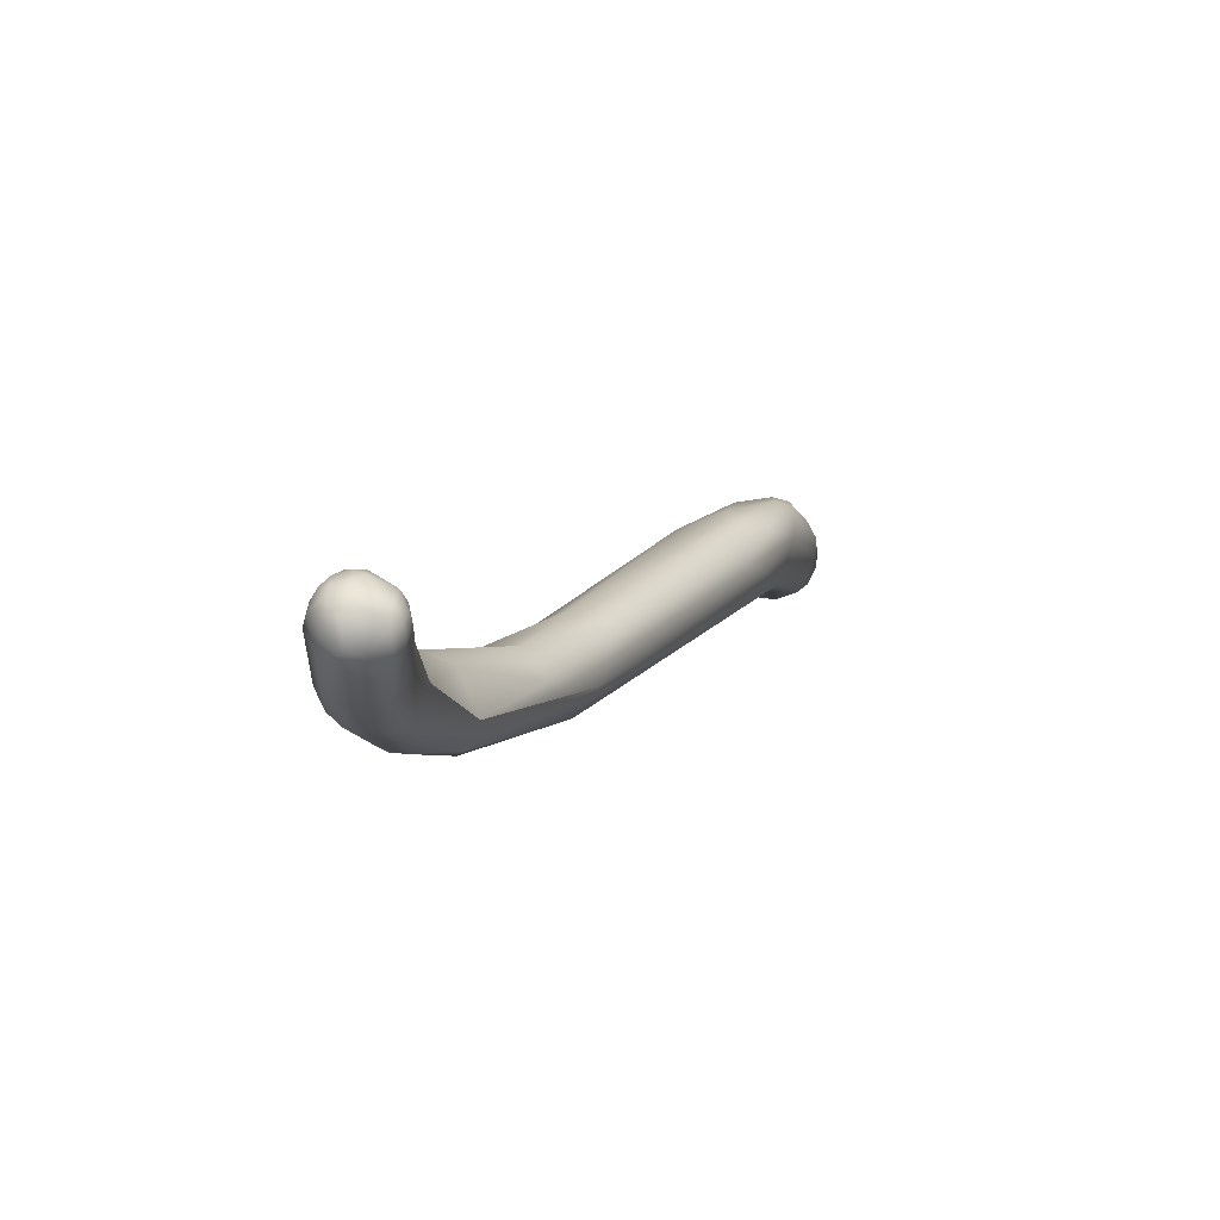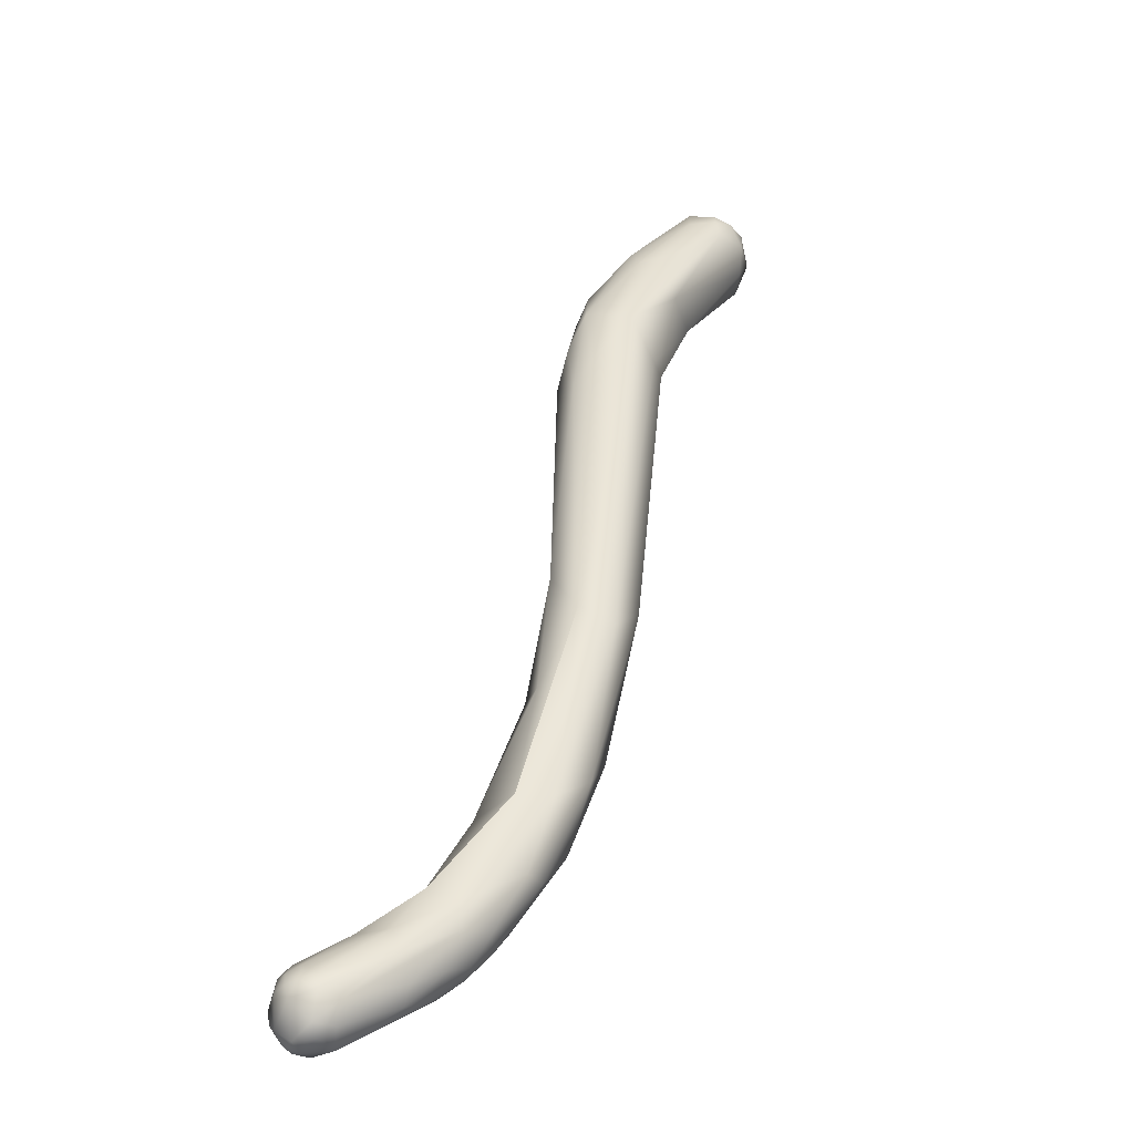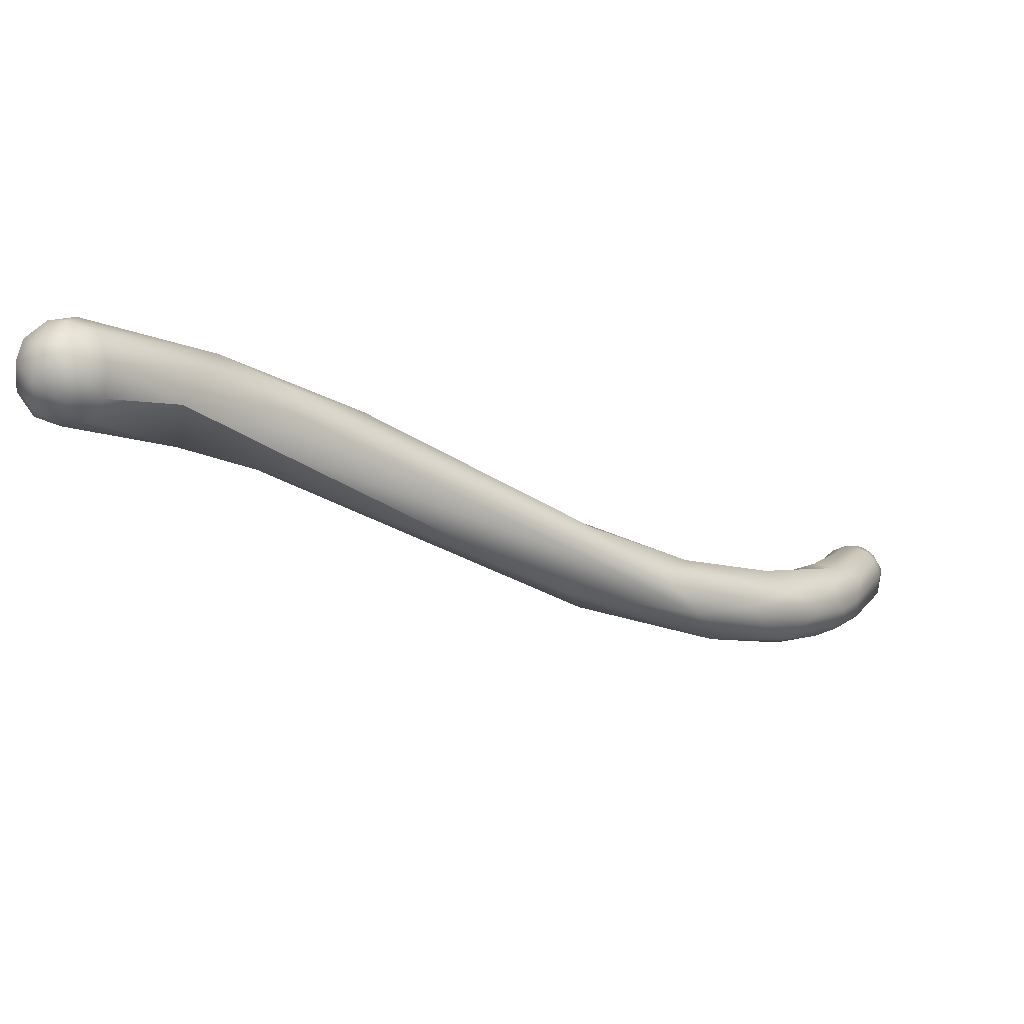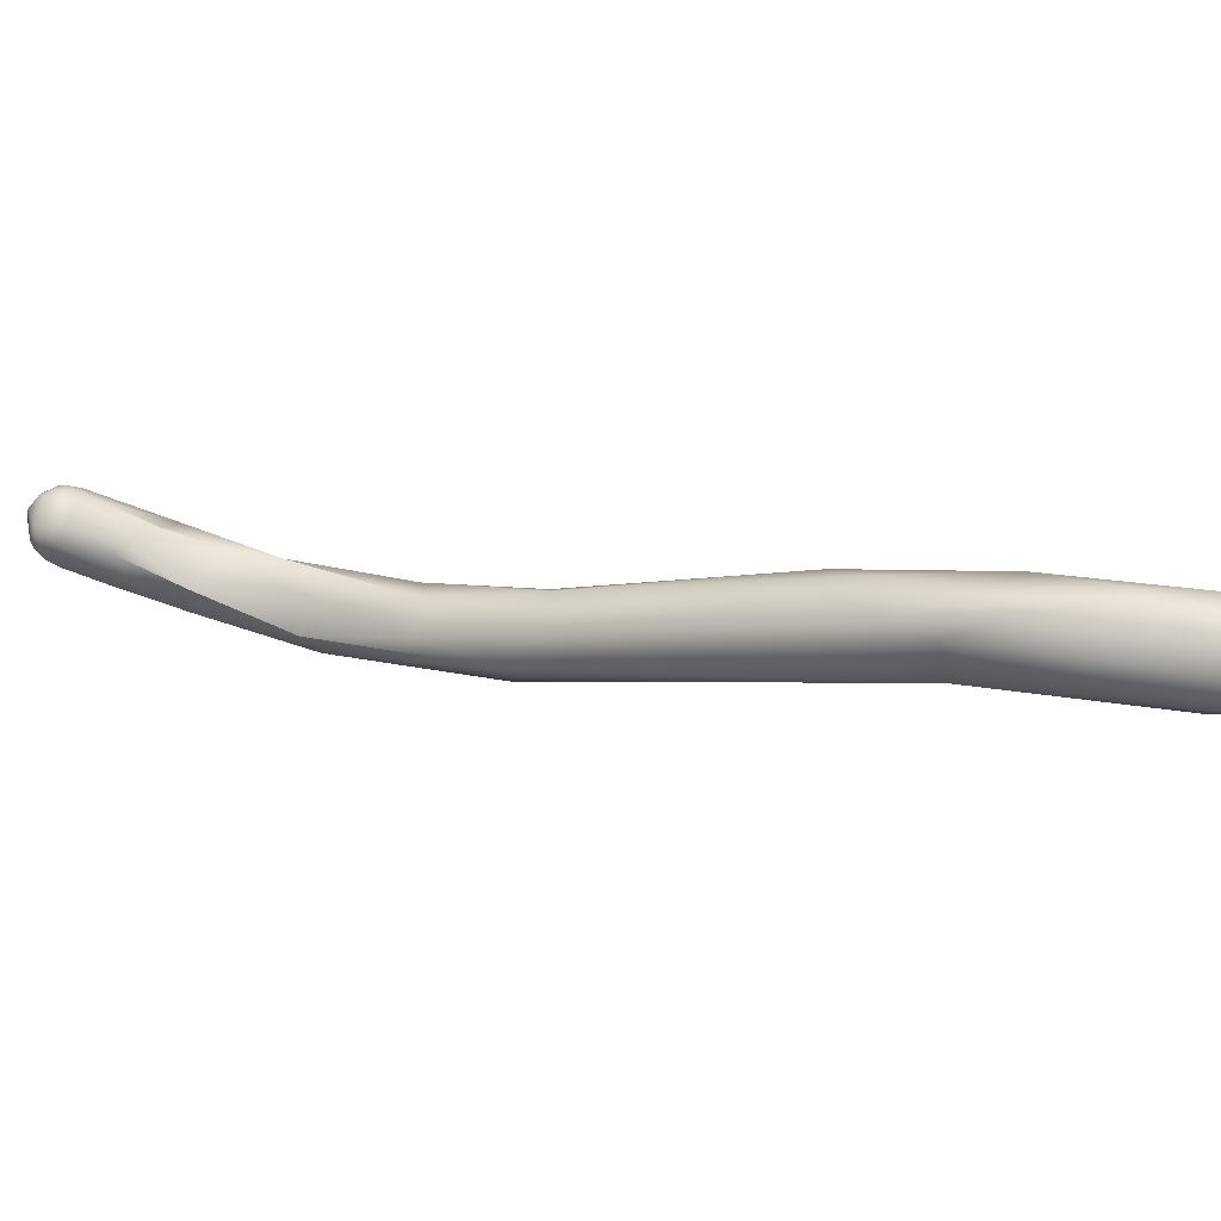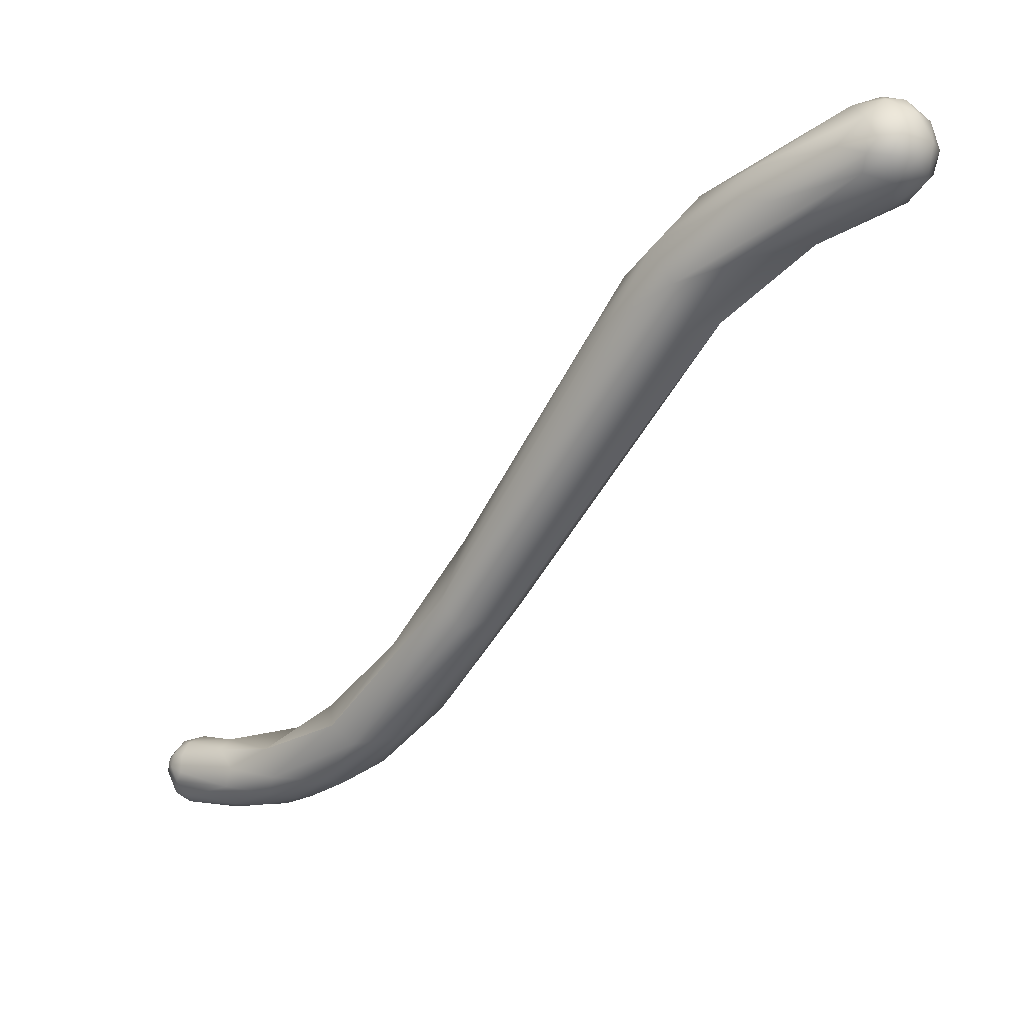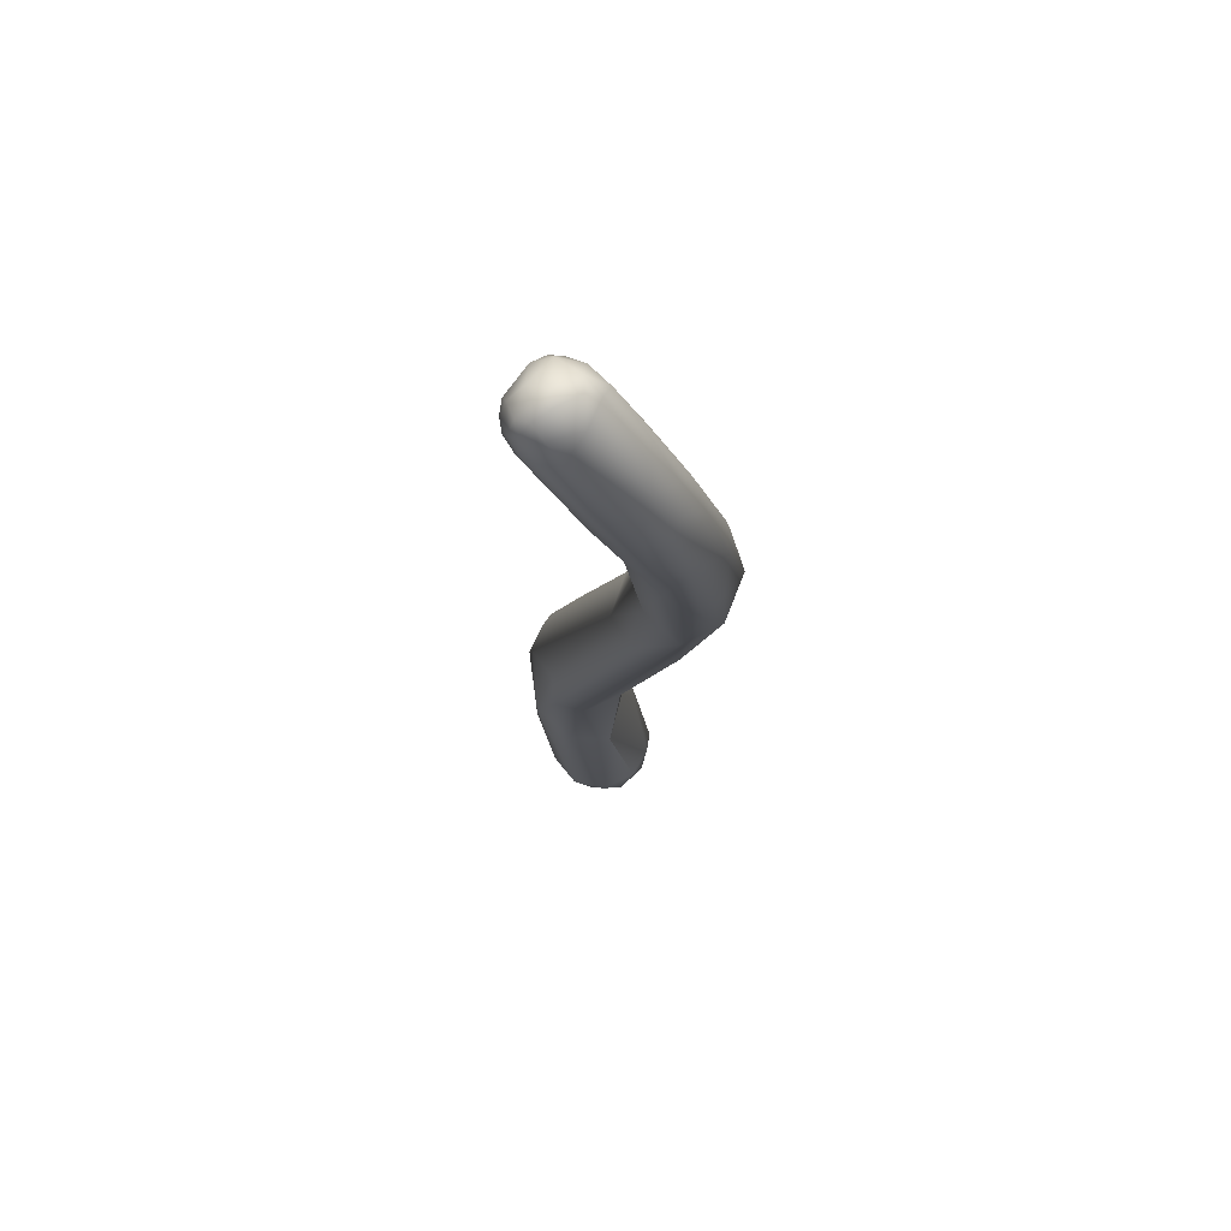
<metadata>
{"format":"obj","ext":"obj","renderer":"f3d","projection":"perspective","resolution":1024,"background":"white","views":[{"elev":0.3,"azim":-120.6,"up":"+Y"},{"elev":-12.1,"azim":-56.0,"up":"+Z"},{"elev":-11.4,"azim":89.4,"up":"+Y"},{"elev":28.1,"azim":-29.5,"up":"+Y"},{"elev":49.9,"azim":-4.9,"up":"+Z"},{"elev":-63.4,"azim":-82.7,"up":"+Z"}]}
</metadata>
<code>
v -86.17 -89.16 1002
v -85.59 -89.71 1001
v -85.68 -89.5 1000
v -85.95 -89.01 1002
v -86.58 -88.39 1001
v -86.29 -89.07 1001
v -85.97 -89.08 1000
v -86.23 -88.28 1000
v -86.26 -87.62 1000
v -86.35 -88.57 1002
v -86.48 -88.19 1002
v -86.2 -87.96 1002
v -86.43 -87.74 1001
v -85.86 -88.35 1002
v -85.55 -87.69 1002
v -85.8 -87.33 1002
v -81.89 -91.14 1004
v -82.07 -91.32 1003
v -80.95 -91.61 1003
v -81.43 -91.14 1002
v -79.78 -92.07 1005
v -79.2 -91.17 1008
v -83.7 -90.6 1002
v -83.6 -90.34 1001
v -82.43 -91.05 1002
v -82.49 -90.38 1001
v -81.55 -90 1001
v -83.95 -90.36 1003
v -83.69 -89.92 1003
v -84.13 -88.76 1003
v -83.73 -88.2 1003
v -82.11 -89.94 1005
v -82.35 -88.15 1003
v -82.09 -88.85 1001
v -81.19 -90.71 1002
v -81.31 -88.54 1002
v -85.82 -88.24 999.7
v -85.91 -87.79 999.9
v -85.85 -87.1 1001
v -85.11 -89.03 999.8
v -85.5 -87.68 999.7
v -85.53 -87.27 1000
v -85.01 -87.98 999.6
v -85.04 -87.3 999.9
v -85.02 -87 1000
v -84.24 -88.35 999.8
v -84.26 -87.68 1000
v -84.38 -87.27 1000
v -85.77 -86.97 1001
v -84.95 -87.09 1002
v -85.36 -86.84 1001
v -85.22 -86.83 1001
v -84.73 -86.89 1001
v -84.91 -86.85 1001
v -83.91 -87.32 1002
v -84.32 -87.09 1001
v -78.37 -92.11 1008
v -76.69 -92.38 1008
v -74.74 -91.6 1009
v -76.54 -90.17 1012
v -75.66 -89.07 1011
v -74.56 -90.45 1015
v -73.87 -91.48 1014
v -73.46 -88.57 1016
v -80.35 -91.15 1003
v -78.9 -92.05 1005
v -79.12 -90.97 1003
v -78.03 -90.1 1005
v -79.23 -89.61 1007
v -78.81 -89.1 1006
v -77.21 -91.78 1006
v -76.24 -91.08 1007
v -75.19 -89.29 1009
v -80.65 -90.52 1002
v -80.44 -88.83 1005
v -79.94 -89.93 1003
v -71.93 -91.17 1015
v -68.76 -86.37 1024
v -68.02 -86.68 1025
v -66.28 -85.29 1028
v -67.27 -85.11 1026
v -65.81 -87.05 1028
v -67.6 -84.86 1025
v -73.47 -90.18 1010
v -72.66 -87.96 1015
v -72.1 -88.61 1013
v -71.45 -90 1013
v -65.48 -87.82 1026
v -63.99 -87.2 1026
v -63.56 -86.07 1031
v -63.13 -87.34 1029
v -62.58 -86.75 1031
v -62.93 -85.22 1031
v -60.4 -86.38 1033
v -63.95 -85.91 1025
v -64.3 -84.9 1025
v -64.53 -84.22 1029
v -64.98 -83.95 1028
v -62.8 -83.94 1027
v -66.78 -85.13 1022
v -66.59 -84.4 1025
v -58.49 -87.56 1031
v -59.52 -87.04 1033
v -59.65 -87.38 1033
v -58.72 -87.3 1033
v -59.13 -86.79 1034
v -58.53 -87.68 1032
v -58.22 -86.54 1034
v -57.81 -87.27 1033
v -57.27 -87.2 1032
v -57.08 -86.51 1033
v -60.65 -86.39 1028
v -57.75 -86.91 1031
v -59.42 -85.79 1034
v -59.56 -84.49 1033
v -58.54 -85.04 1034
v -57.61 -85.69 1034
v -58.46 -84.25 1033
v -58.8 -83.95 1033
v -57.75 -84.82 1033
v -57.72 -84.17 1033
v -58.21 -83.89 1032
v -56.81 -86.32 1031
v -56.62 -85.99 1032
v -56.9 -85.25 1033
v -57.33 -85.73 1031
v -57.53 -84.59 1031
v -57.28 -84.31 1032
v -61.3 -84.98 1028
v -61.32 -83.78 1031
v -61.02 -83.62 1030
v -56.73 -85.17 1032
v -79.2 -91.17 1008
v -82.11 -89.94 1005
v -82.35 -88.15 1003
v -78.81 -89.1 1006
v -80.44 -88.83 1005
v -63.99 -87.2 1026
v -60.65 -86.39 1028
g grp1
f 6 3 2
f 2 1 6
f 4 10 1
f 1 2 28
f 28 4 1
f 6 7 3
f 23 2 3
f 40 3 7
f 4 14 10
f 28 29 4
f 4 29 14
f 29 30 14
f 30 15 14
f 1 5 6
f 1 10 5
f 10 11 5
f 5 11 13
f 9 5 13
f 8 7 6
f 6 5 8
f 8 5 9
f 7 37 40
f 7 8 37
f 38 37 8
f 38 8 9
f 42 38 9
f 42 9 39
f 9 13 39
f 39 13 49
f 10 12 11
f 14 15 12
f 10 14 12
f 16 13 12
f 12 13 11
f 12 15 16
f 16 15 50
f 13 16 49
f 21 57 17
f 17 32 29
f 18 25 19
f 69 75 134
f 20 19 25
f 20 25 26
f 18 19 21
f 17 18 21
f 20 65 19
f 35 20 26
f 35 65 20
f 21 19 66
f 66 19 65
f 74 65 35
f 17 22 32
f 69 134 133
f 17 57 22
f 60 69 133
f 23 18 2
f 24 23 3
f 24 3 40
f 24 40 26
f 25 23 24
f 26 25 24
f 26 46 27
f 46 47 34
f 27 35 26
f 46 34 27
f 34 76 27
f 18 28 2
f 15 30 31
f 28 17 29
f 134 31 30
f 29 32 30
f 17 28 18
f 75 31 134
f 31 33 55
f 25 18 23
f 33 31 137
f 76 34 36
f 36 135 75
f 27 74 35
f 41 37 38
f 41 38 42
f 42 39 45
f 45 39 51
f 39 49 51
f 37 43 40
f 43 37 41
f 44 43 41
f 44 41 42
f 44 42 45
f 45 51 54
f 46 26 40
f 43 46 40
f 43 44 47
f 48 47 44
f 45 48 44
f 56 48 45
f 54 56 45
f 43 47 46
f 48 36 47
f 56 36 48
f 47 36 34
f 31 50 15
f 51 49 52
f 49 16 52
f 50 52 16
f 55 50 31
f 55 53 50
f 53 54 52
f 52 54 51
f 53 52 50
f 55 56 53
f 56 54 53
f 55 36 56
f 36 55 135
f 63 77 88
f 63 62 57
f 62 22 57
f 58 21 66
f 58 57 21
f 63 57 58
f 58 66 71
f 58 71 59
f 71 72 59
f 133 62 60
f 62 64 60
f 64 61 60
f 69 60 61
f 59 77 58
f 63 58 77
f 64 85 61
f 67 66 65
f 74 67 65
f 66 67 71
f 76 68 67
f 71 67 72
f 70 68 36
f 136 75 69
f 72 67 68
f 84 59 72
f 68 84 72
f 69 61 136
f 70 61 73
f 70 73 68
f 84 68 73
f 76 67 74
f 27 76 74
f 75 136 36
f 36 68 76
f 77 89 88
f 77 87 138
f 62 79 78
f 88 82 63
f 63 82 62
f 62 82 79
f 79 82 80
f 80 78 79
f 81 64 78
f 80 81 78
f 83 81 98
f 64 81 83
f 84 87 59
f 87 84 95
f 73 61 85
f 73 86 84
f 86 73 85
f 87 77 59
f 95 84 96
f 96 84 86
f 62 78 64
f 85 100 86
f 64 83 85
f 92 103 94
f 112 91 88
f 82 88 91
f 89 112 88
f 92 90 82
f 90 93 80
f 92 94 90
f 93 90 94
f 114 115 93
f 94 114 93
f 95 138 87
f 83 98 101
f 101 98 99
f 101 99 100
f 96 100 99
f 80 82 90
f 81 97 98
f 81 80 97
f 97 80 93
f 97 93 115
f 115 130 97
f 98 97 130
f 98 130 131
f 131 99 98
f 96 86 100
f 100 85 101
f 101 85 83
f 91 112 102
f 113 102 112
f 110 102 113
f 92 82 104
f 103 92 104
f 91 107 104
f 82 91 104
f 104 107 105
f 103 104 105
f 105 106 103
f 106 94 103
f 106 114 94
f 106 108 114
f 106 105 108
f 107 109 105
f 102 107 91
f 109 108 105
f 102 110 107
f 108 109 111
f 108 111 117
f 107 110 109
f 109 110 111
f 111 125 117
f 124 111 110
f 124 125 111
f 110 113 123
f 110 123 124
f 138 95 139
f 95 129 139
f 126 113 139
f 129 126 139
f 114 108 116
f 114 116 115
f 116 108 117
f 118 115 116
f 120 116 117
f 120 118 116
f 118 119 115
f 119 130 115
f 119 131 130
f 121 118 120
f 121 119 118
f 122 131 119
f 121 122 119
f 120 117 125
f 125 121 120
f 128 121 125
f 128 122 121
f 123 126 132
f 123 113 126
f 123 132 124
f 125 124 132
f 129 99 127
f 127 128 132
f 128 125 132
f 99 122 127
f 128 127 122
f 95 96 129
f 129 96 99
f 131 122 99
f 127 132 126
f 129 127 126

</code>
